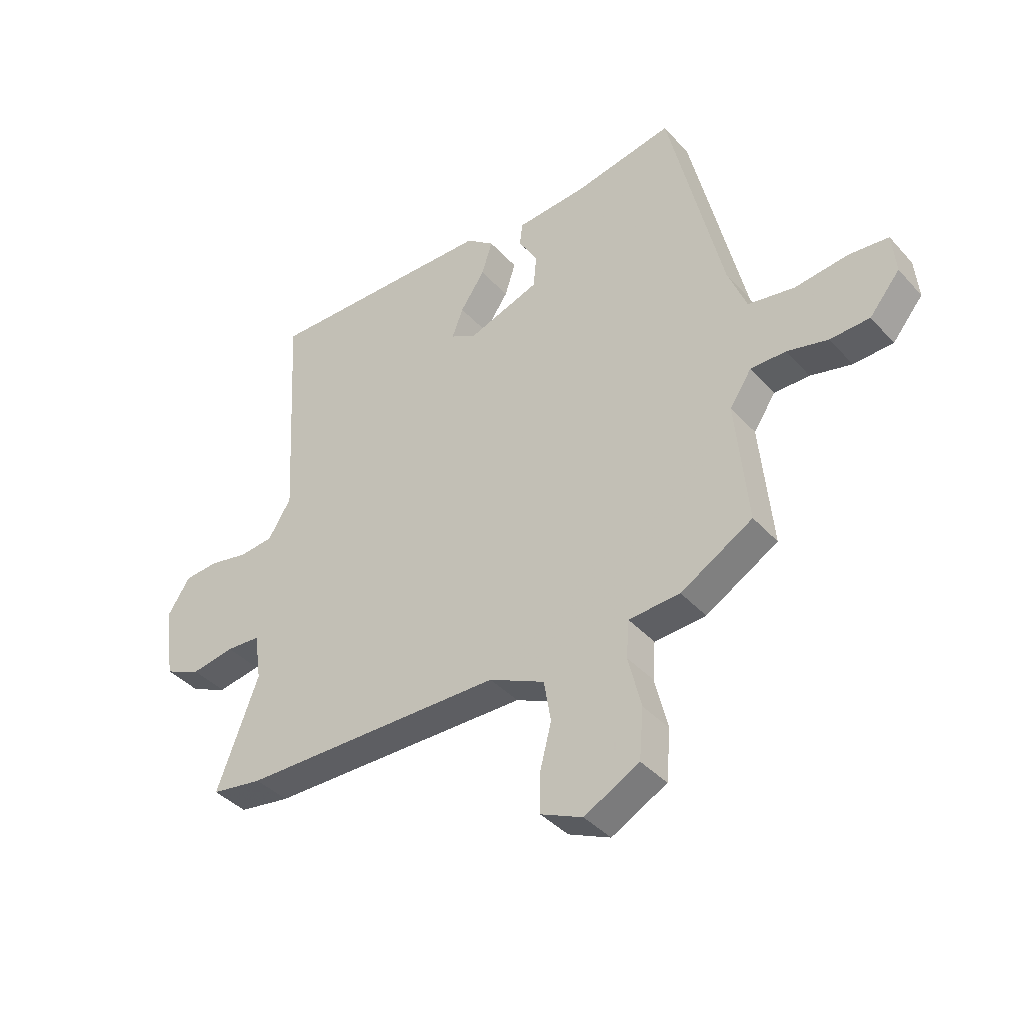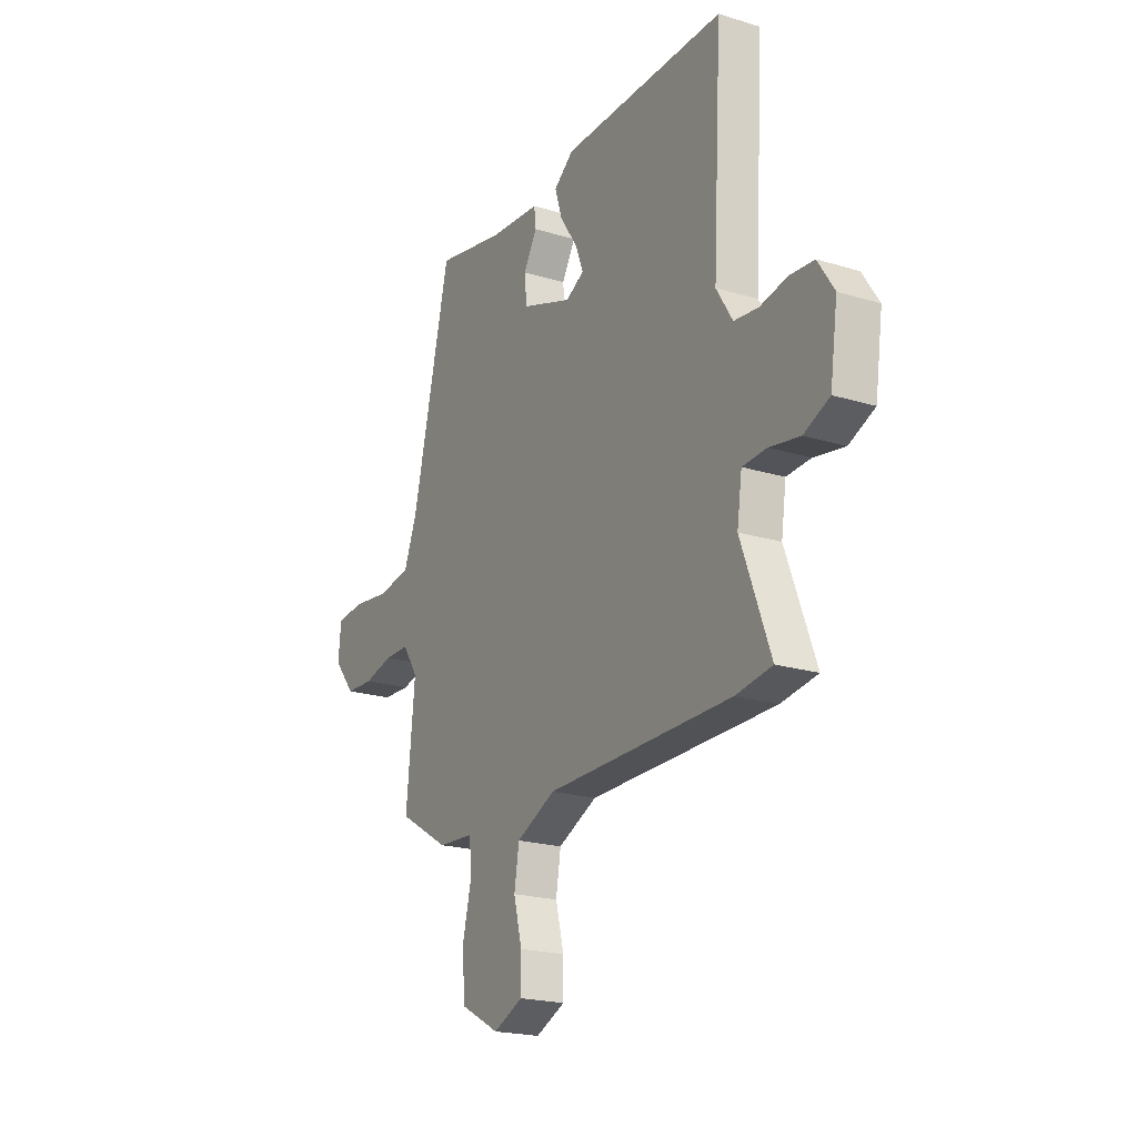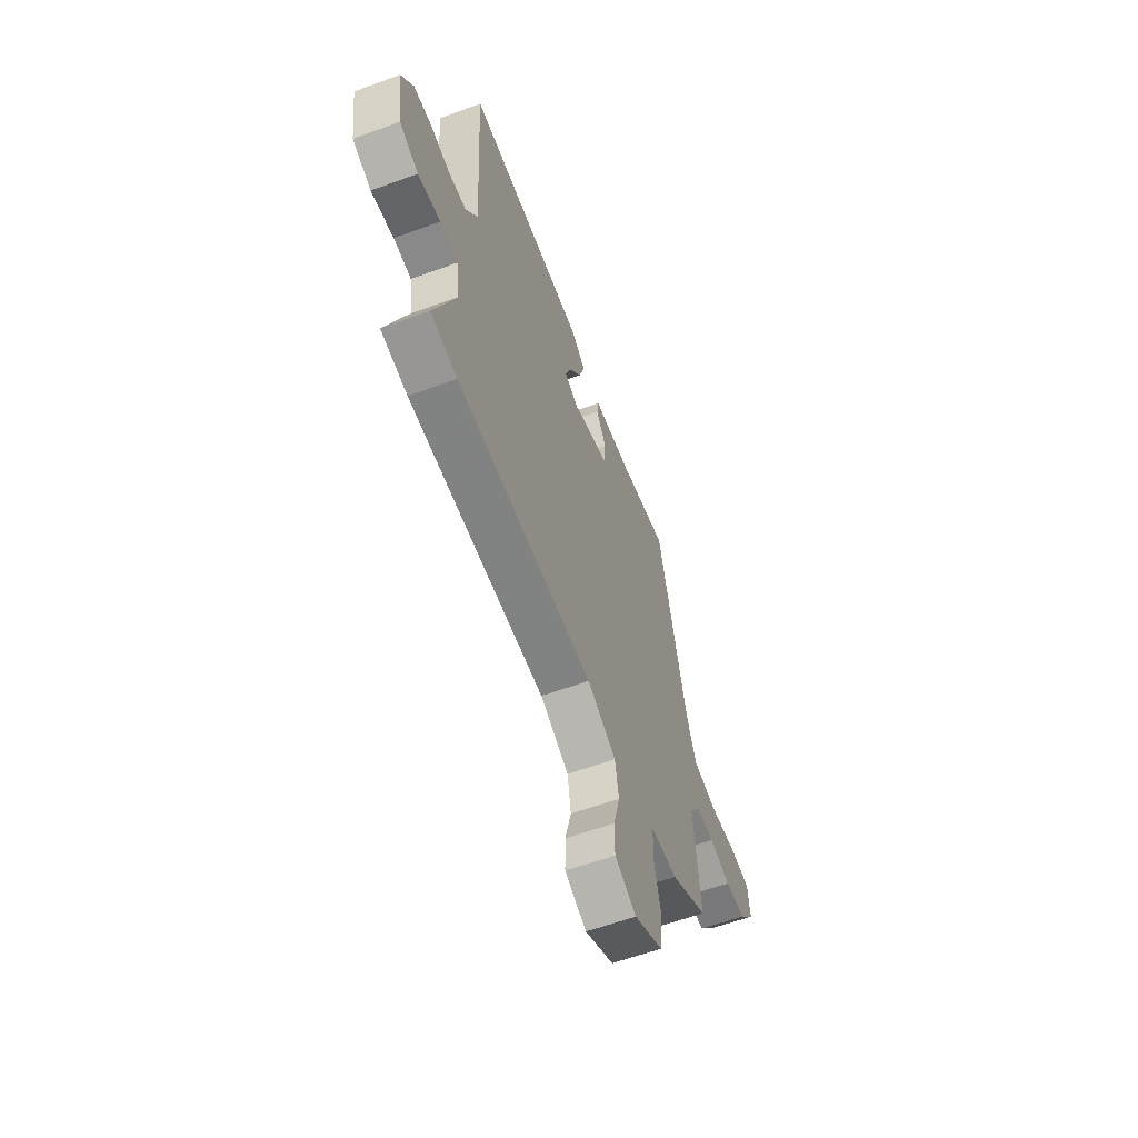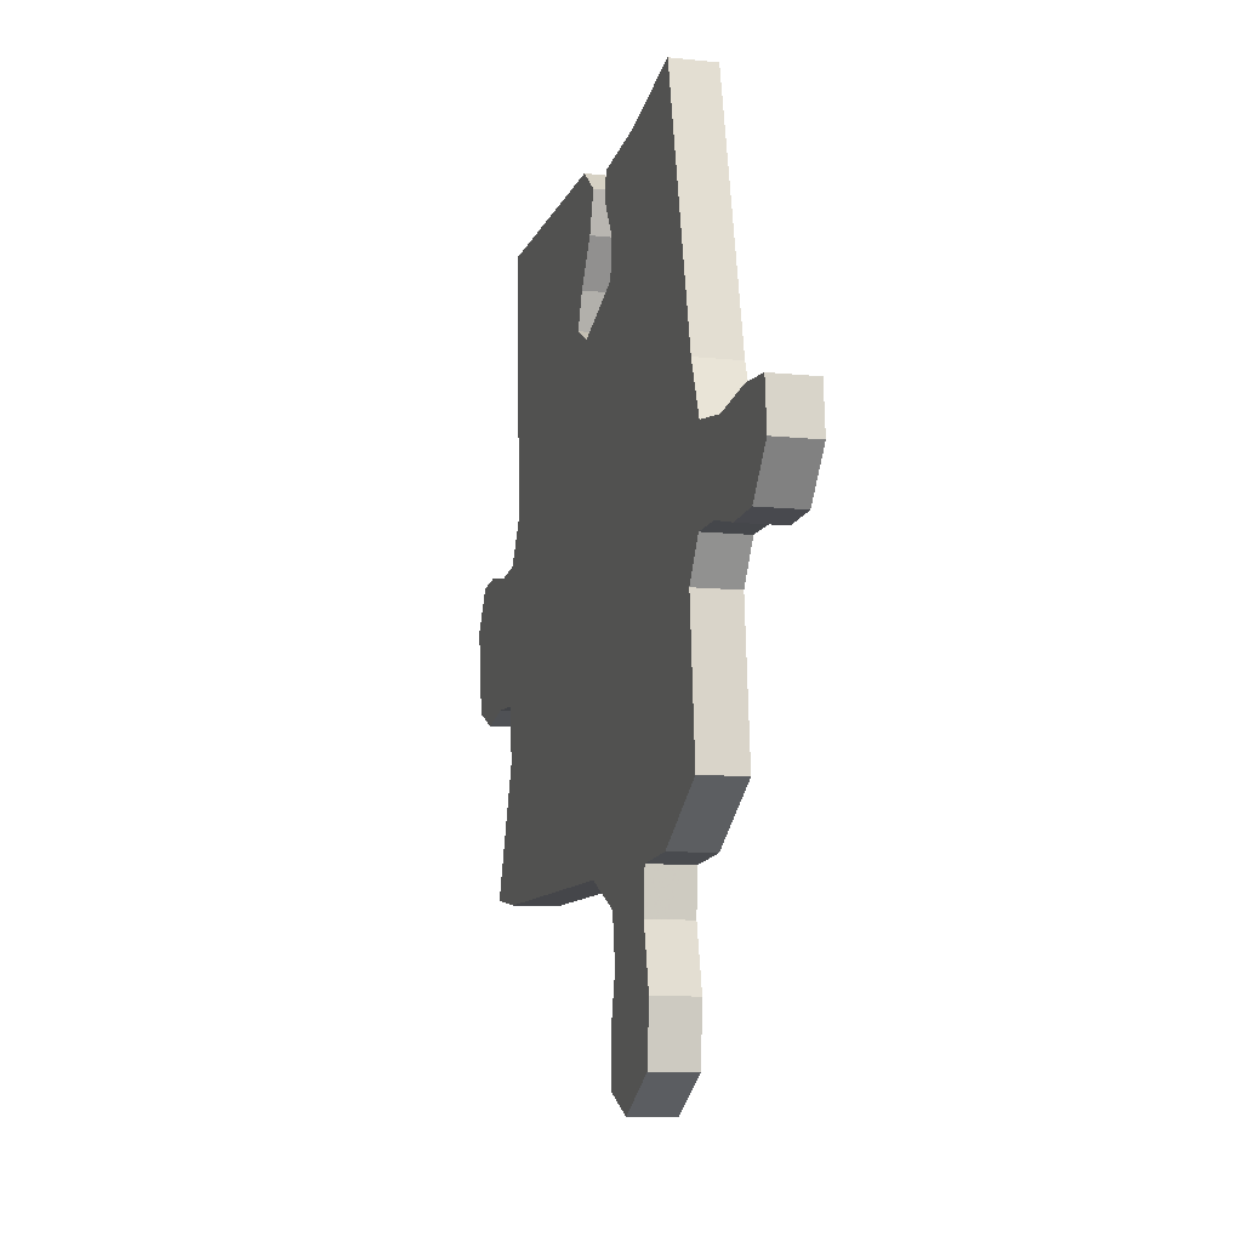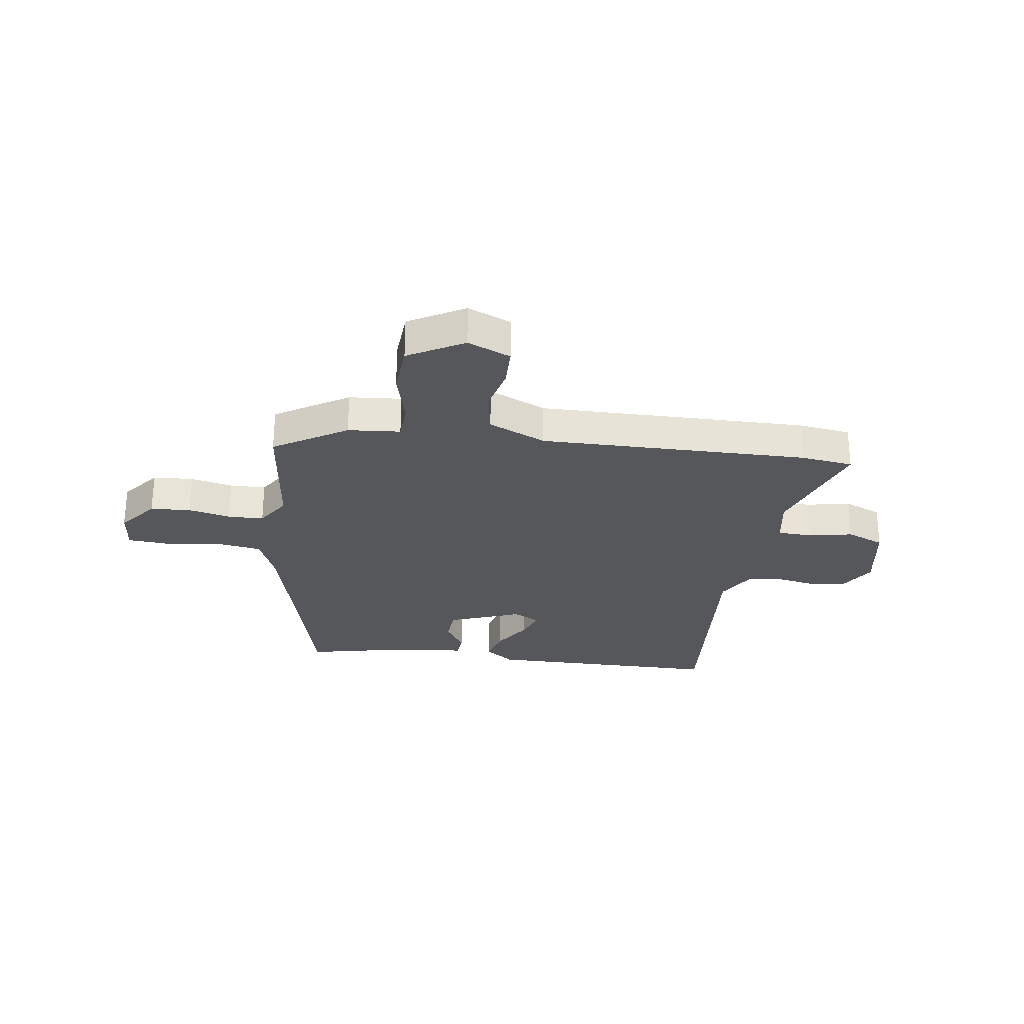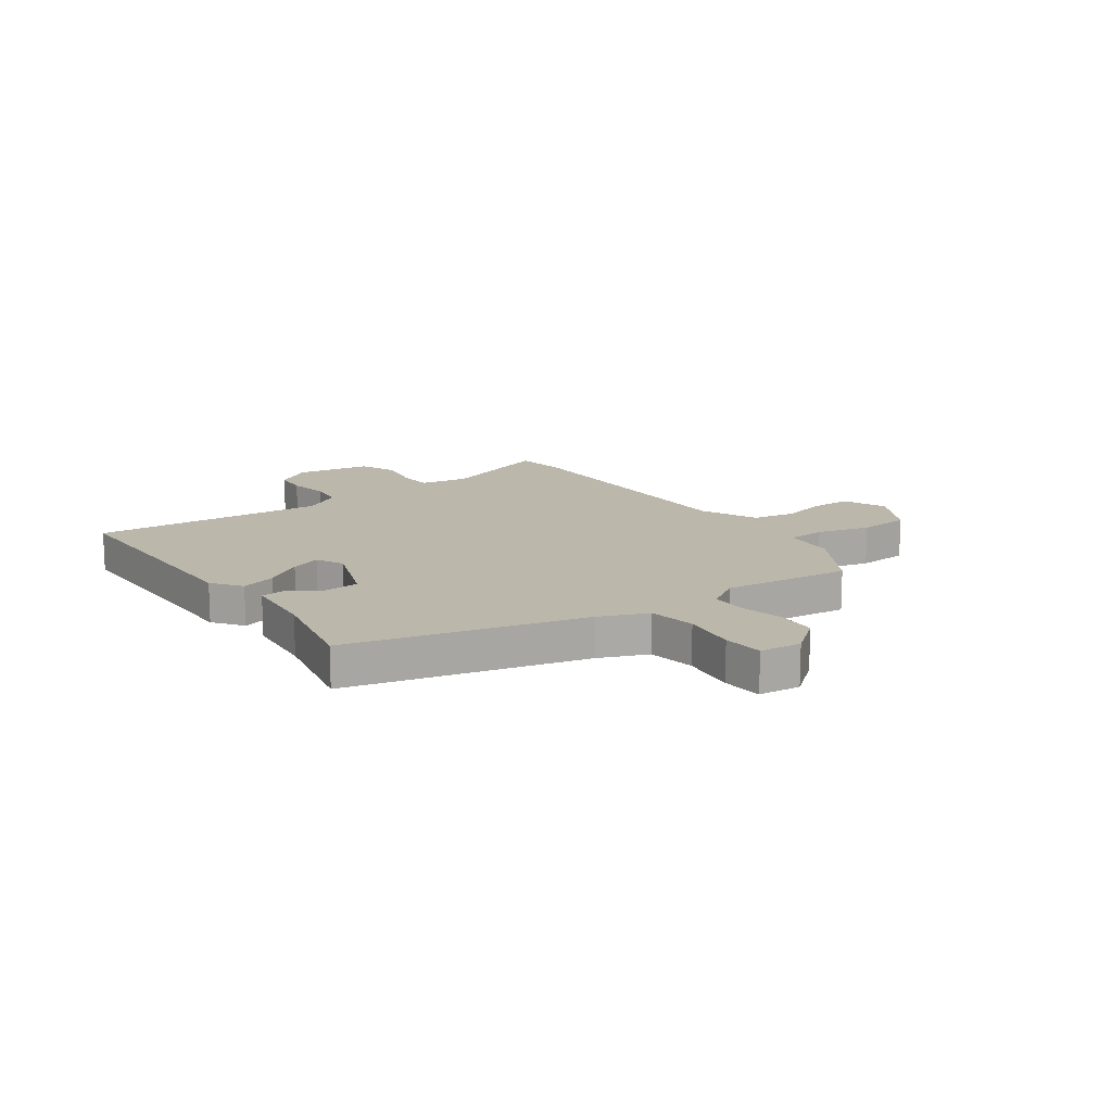
<metadata>
{"format":"obj","ext":"obj","renderer":"f3d","projection":"perspective","resolution":1024,"background":"white","views":[{"elev":-39.6,"azim":37.3,"up":"+Z"},{"elev":-20.7,"azim":-118.9,"up":"+Z"},{"elev":-60.0,"azim":-69.5,"up":"+Z"},{"elev":-10.5,"azim":75.1,"up":"+Z"},{"elev":-27.4,"azim":173.2,"up":"+Y"},{"elev":14.5,"azim":55.4,"up":"+Y"}]}
</metadata>
<code>
v -0.496 0.07 0.527
v -0.061 0.07 0.52
v -0.008 0.07 0.479
v -0.028 0.07 0.416
v -0.074 0.07 0.348
v -0.095 0.07 0.293
v -0.046 0.07 0.267
v 0.088 0.07 0.314
v 0.094 0.07 0.377
v 0.058 0.07 0.438
v 0.063 0.07 0.482
v 0.196 0.07 0.492
v 0.381 0.07 0.528
v 0.482 0.07 0.098
v 0.517 0.07 0.009
v 0.604 0.07 -0.006
v 0.704 0.07 0.006
v 0.778 0.07 -0.001
v 0.785 0.07 -0.077
v 0.728 0.07 -0.146
v 0.654 0.07 -0.149
v 0.577 0.07 -0.13
v 0.511 0.07 -0.13
v 0.47 0.07 -0.191
v 0.493 0.07 -0.425
v 0.358 0.07 -0.504
v 0.262 0.07 -0.51
v 0.257 0.07 -0.58
v 0.281 0.07 -0.678
v 0.273 0.07 -0.772
v 0.17 0.07 -0.827
v 0.092 0.07 -0.792
v 0.092 0.07 -0.72
v 0.114 0.07 -0.634
v 0.101 0.07 -0.556
v -0.003 0.07 -0.507
v -0.495 0.07 -0.501
v -0.591 0.07 -0.486
v -0.513 0.07 -0.279
v -0.526 0.07 -0.19
v -0.59 0.07 -0.186
v -0.671 0.07 -0.2
v -0.739 0.07 -0.17
v -0.759 0.07 -0.033
v -0.716 0.07 0.033
v -0.652 0.07 0.038
v -0.579 0.07 0.023
v -0.515 0.07 0.03
v -0.472 0.07 0.099
v -0.496 0 0.527
v -0.061 0 0.52
v -0.008 0 0.479
v -0.028 0 0.416
v -0.074 0 0.348
v -0.095 0 0.293
v -0.046 0 0.267
v 0.088 0 0.314
v 0.094 0 0.377
v 0.058 0 0.438
v 0.063 0 0.482
v 0.196 0 0.492
v 0.381 0 0.528
v 0.482 0 0.098
v 0.517 0 0.009
v 0.604 0 -0.006
v 0.704 0 0.006
v 0.778 0 -0.001
v 0.785 0 -0.077
v 0.728 0 -0.146
v 0.654 0 -0.149
v 0.577 0 -0.13
v 0.511 0 -0.13
v 0.47 0 -0.191
v 0.493 0 -0.425
v 0.358 0 -0.504
v 0.262 0 -0.51
v 0.257 0 -0.58
v 0.281 0 -0.678
v 0.273 0 -0.772
v 0.17 0 -0.827
v 0.092 0 -0.792
v 0.092 0 -0.72
v 0.114 0 -0.634
v 0.101 0 -0.556
v -0.003 0 -0.507
v -0.495 0 -0.501
v -0.591 0 -0.486
v -0.513 0 -0.279
v -0.526 0 -0.19
v -0.59 0 -0.186
v -0.671 0 -0.2
v -0.739 0 -0.17
v -0.759 0 -0.033
v -0.716 0 0.033
v -0.652 0 0.038
v -0.579 0 0.023
v -0.515 0 0.03
v -0.472 0 0.099
f 45 46 47
f 44 45 47
f 43 44 47
f 42 43 47
f 41 42 47
f 40 41 47 48
f 39 40 48 49
f 36 37 38 39
f 32 33 34
f 31 32 34
f 30 31 34
f 29 30 34
f 28 29 34
f 27 28 34 35
f 24 25 26 27
f 24 27 35 36
f 20 21 22
f 19 20 22
f 18 19 22
f 17 18 22
f 16 17 22
f 15 16 22 23
f 36 39 49
f 24 36 49
f 23 24 49
f 15 23 49
f 14 15 49
f 9 10 11 12
f 3 4 5
f 2 3 5
f 1 2 5
f 49 1 5
f 49 5 6
f 12 13 14
f 9 12 14
f 8 9 14
f 7 8 14 49
f 6 7 49
f 96 95 94
f 96 94 93
f 96 93 92
f 96 92 91
f 96 91 90
f 97 96 90 89
f 98 97 89 88
f 88 87 86 85
f 83 82 81
f 83 81 80
f 83 80 79
f 83 79 78
f 83 78 77
f 84 83 77 76
f 76 75 74 73
f 85 84 76 73
f 71 70 69
f 71 69 68
f 71 68 67
f 71 67 66
f 71 66 65
f 72 71 65 64
f 98 88 85
f 98 85 73
f 98 73 72
f 98 72 64
f 98 64 63
f 61 60 59 58
f 54 53 52
f 54 52 51
f 54 51 50
f 54 50 98
f 55 54 98
f 63 62 61
f 63 61 58
f 63 58 57
f 98 63 57 56
f 98 56 55
f 1 50 51 2
f 2 51 52 3
f 3 52 53 4
f 4 53 54 5
f 5 54 55 6
f 6 55 56 7
f 7 56 57 8
f 8 57 58 9
f 9 58 59 10
f 10 59 60 11
f 11 60 61 12
f 12 61 62 13
f 13 62 63 14
f 14 63 64 15
f 15 64 65 16
f 16 65 66 17
f 17 66 67 18
f 18 67 68 19
f 19 68 69 20
f 20 69 70 21
f 21 70 71 22
f 22 71 72 23
f 23 72 73 24
f 24 73 74 25
f 25 74 75 26
f 26 75 76 27
f 27 76 77 28
f 28 77 78 29
f 29 78 79 30
f 30 79 80 31
f 31 80 81 32
f 32 81 82 33
f 33 82 83 34
f 34 83 84 35
f 35 84 85 36
f 36 85 86 37
f 37 86 87 38
f 38 87 88 39
f 39 88 89 40
f 40 89 90 41
f 41 90 91 42
f 42 91 92 43
f 43 92 93 44
f 44 93 94 45
f 45 94 95 46
f 46 95 96 47
f 47 96 97 48
f 48 97 98 49
f 49 98 50 1

</code>
